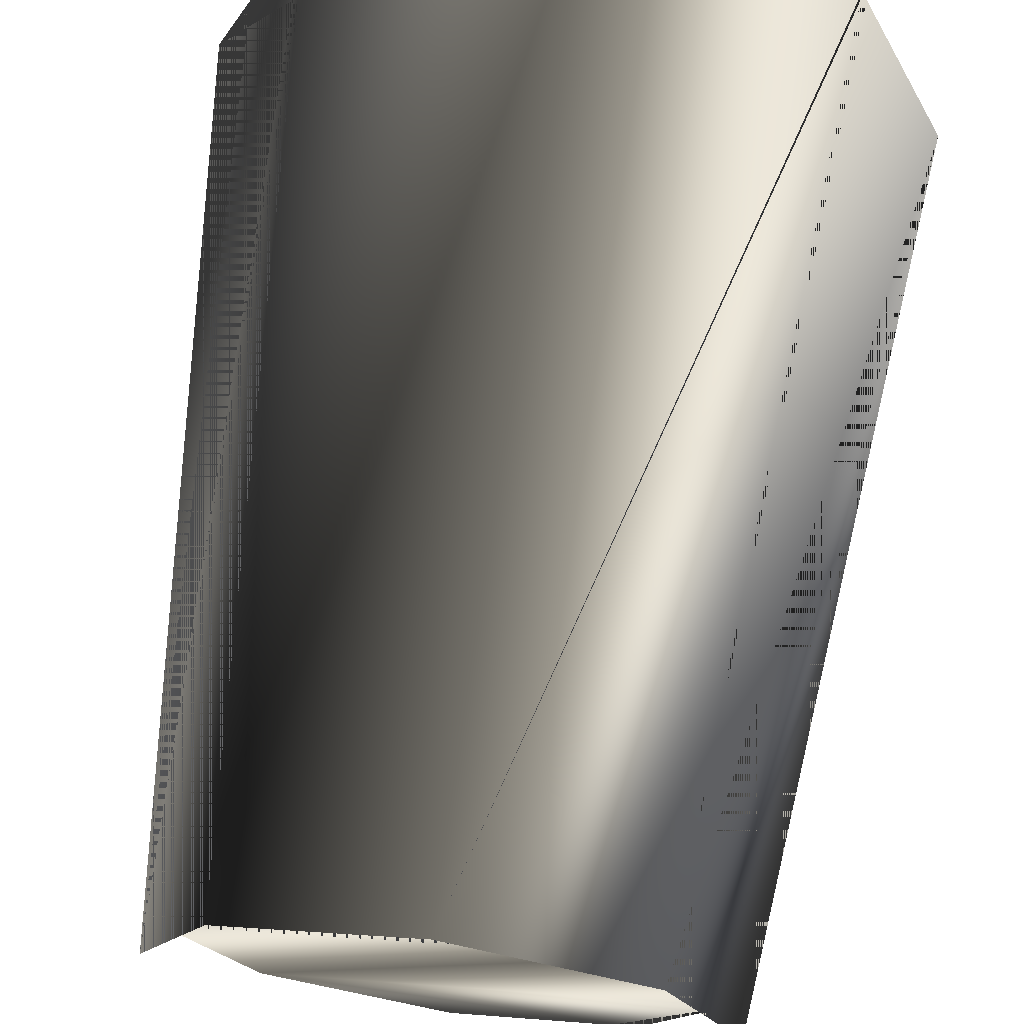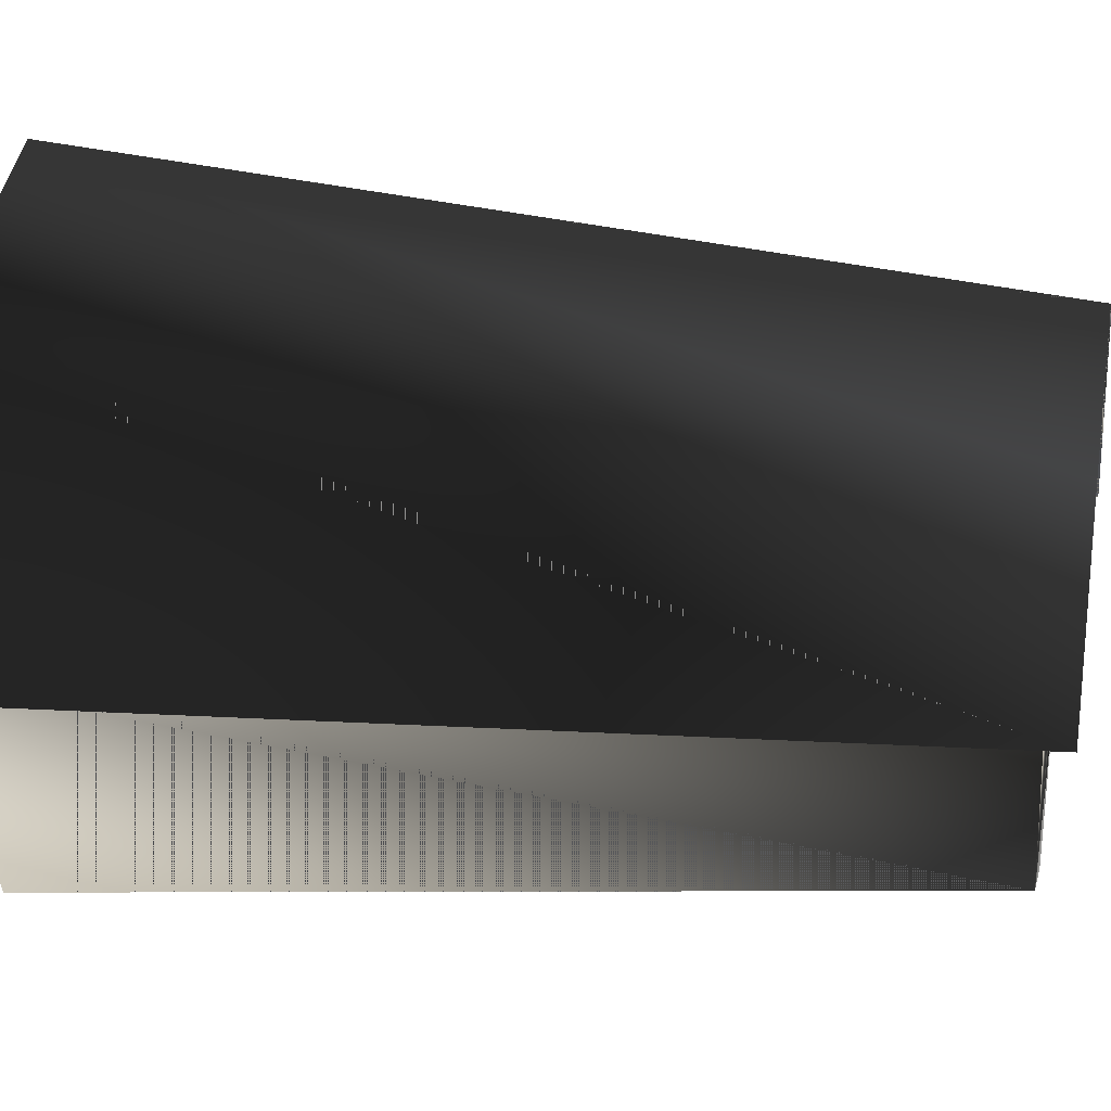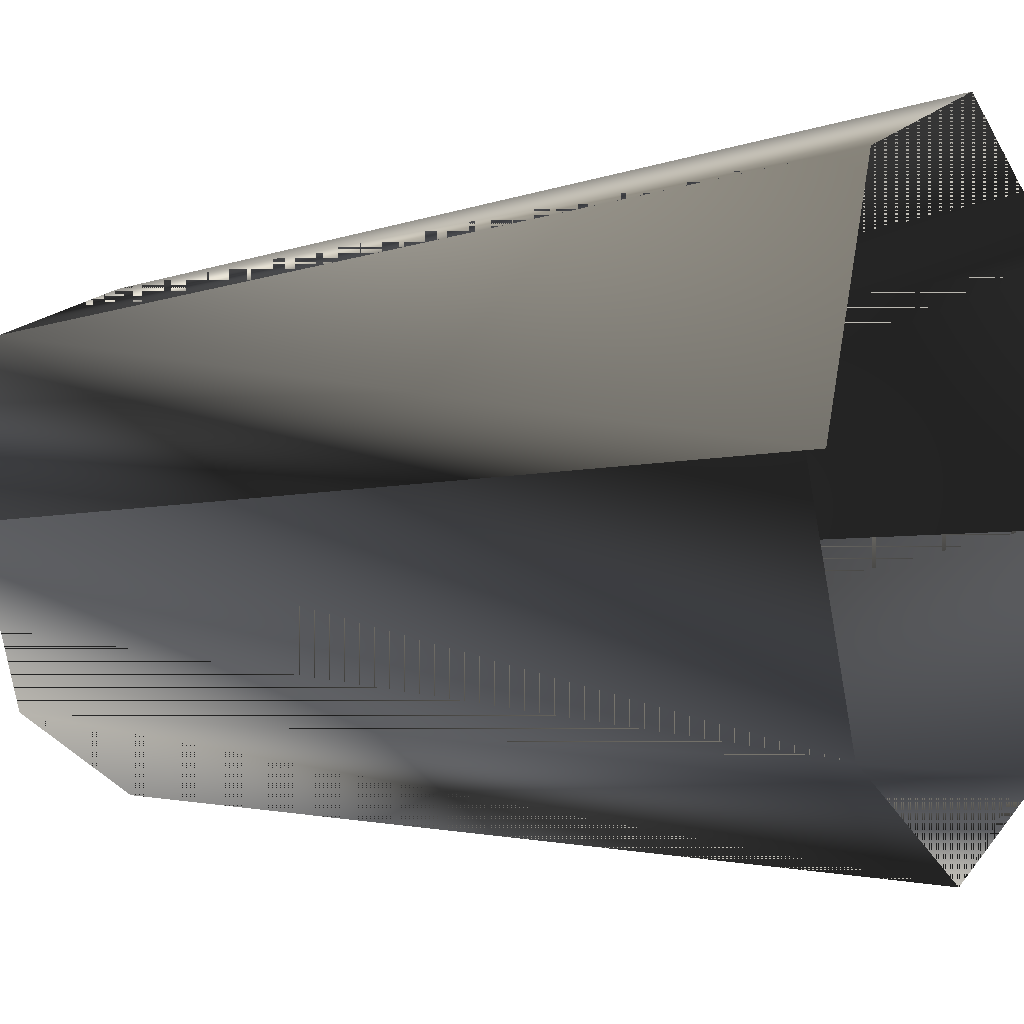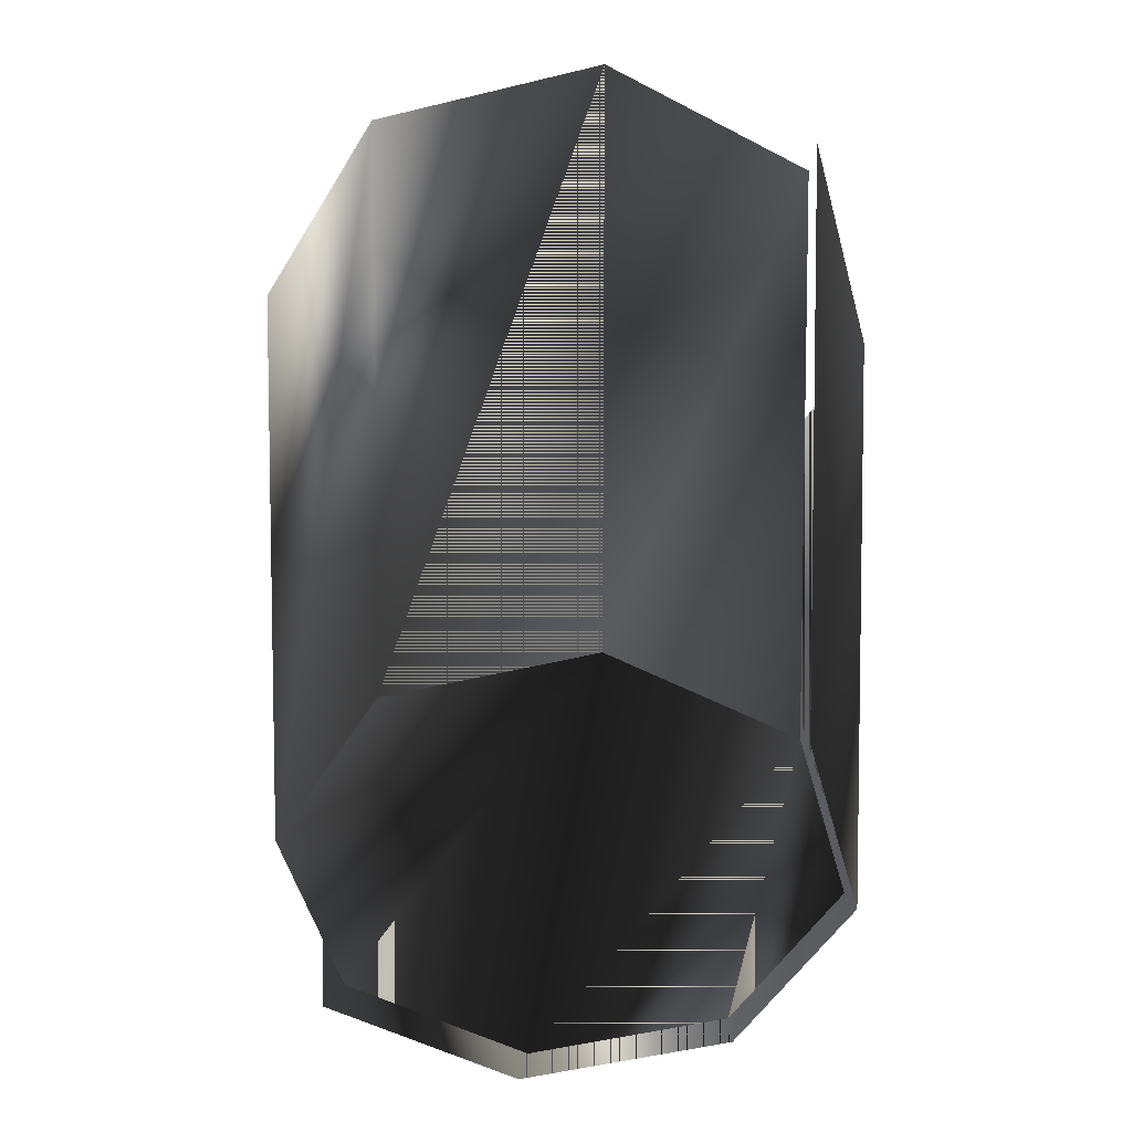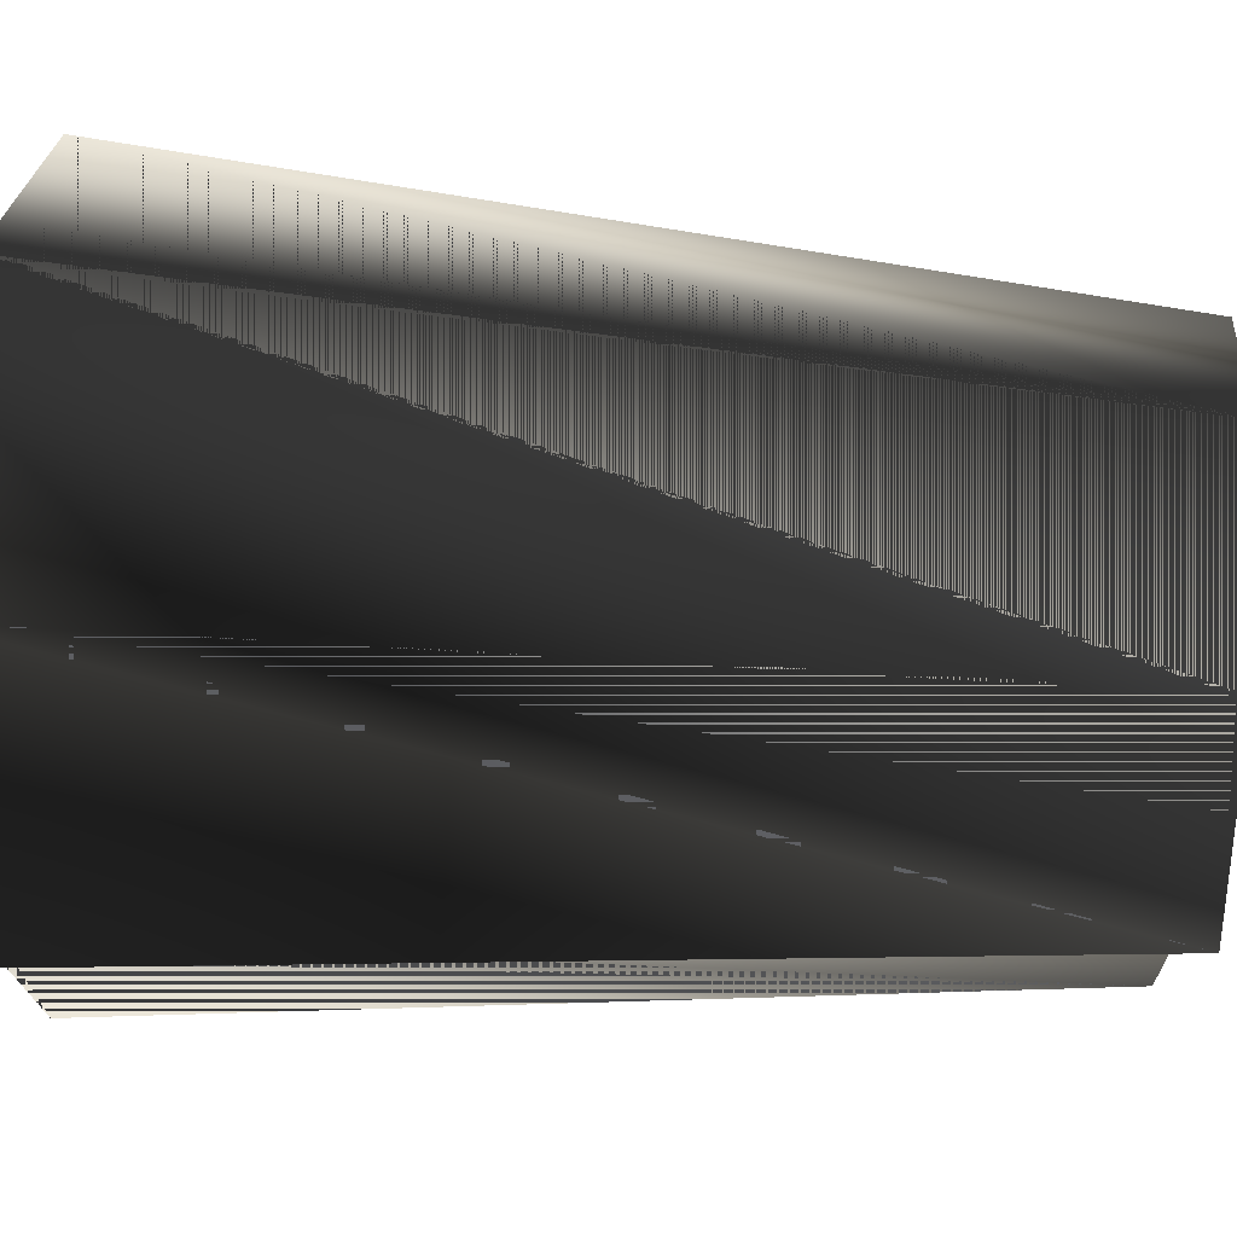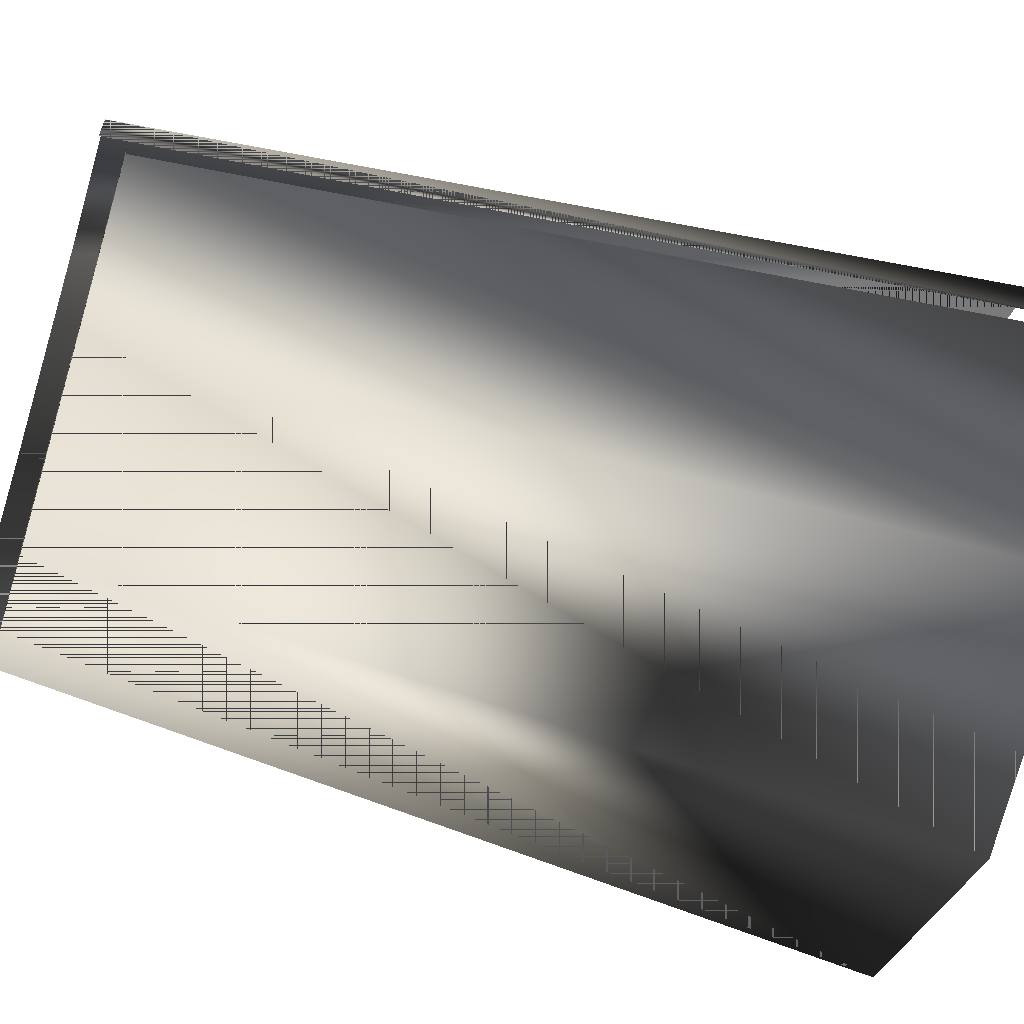
<metadata>
{"format":"obj","ext":"obj","renderer":"f3d","projection":"perspective","resolution":1024,"background":"white","views":[{"elev":70.6,"azim":8.1,"up":"+Z"},{"elev":22.4,"azim":-78.9,"up":"+Z"},{"elev":-6.8,"azim":117.8,"up":"+Z"},{"elev":-50.9,"azim":-142.5,"up":"+Y"},{"elev":48.3,"azim":-85.2,"up":"+Z"},{"elev":-56.5,"azim":72.5,"up":"+Z"}]}
</metadata>
<code>
g SM_shotglass
v -2.688 7.181 -0.135
v 2.943 7.181 -0.135
v -1.984 0.0781 -0.135
v -1.863 0.2791 -0.05081
v -2.527 6.98 -0.05081
v 2.785 6.98 -0.05081
v 2.239 0.0781 -0.135
v 2.121 0.2791 -0.05081
v 0.1291 0.2791 1.941
v -1.28 0.2791 -1.459
v 1.538 0.2791 -1.459
v -1.863 0.2791 -0.05081
v 1.538 0.2791 1.358
v 0.1291 0.2791 -2.043
v 2.121 0.2791 -0.05081
v -1.28 0.2791 1.358
v -1.863 7.181 1.856
v -1.749 6.98 -1.929
v 0.1275 0.0781 1.977
v 1.538 0.2791 -1.459
v 2.118 7.181 1.856
v 0.1275 7.181 2.681
v -1.28 0.2791 -1.459
v 0.1291 6.98 -2.707
v 2.007 6.98 -1.929
v -1.366 0.0781 1.358
v 1.621 0.0781 1.358
v 0.1291 0.2791 -2.043
f 3 17 1
f 23 5 18
f 19 27 21
f 8 20 25
f 9 12 13
f 13 12 10
f 13 10 15
f 11 10 14
f 15 10 11
f 16 12 9
f 19 21 22
f 20 24 25
f 3 26 17
f 20 28 24
f 27 2 21
f 26 22 17
f 23 4 5
f 28 18 24
f 8 25 6
f 26 19 22
f 27 7 2
f 28 23 18
f 1 17 3
f 18 5 23
f 21 27 19
f 25 20 8
f 13 12 9
f 10 12 13
f 15 10 13
f 14 10 11
f 11 10 15
f 9 12 16
f 22 21 19
f 25 24 20
f 17 26 3
f 24 28 20
f 21 2 27
f 17 22 26
f 5 4 23
f 24 18 28
f 6 25 8
f 22 19 26
f 2 7 27
f 18 23 28

</code>
